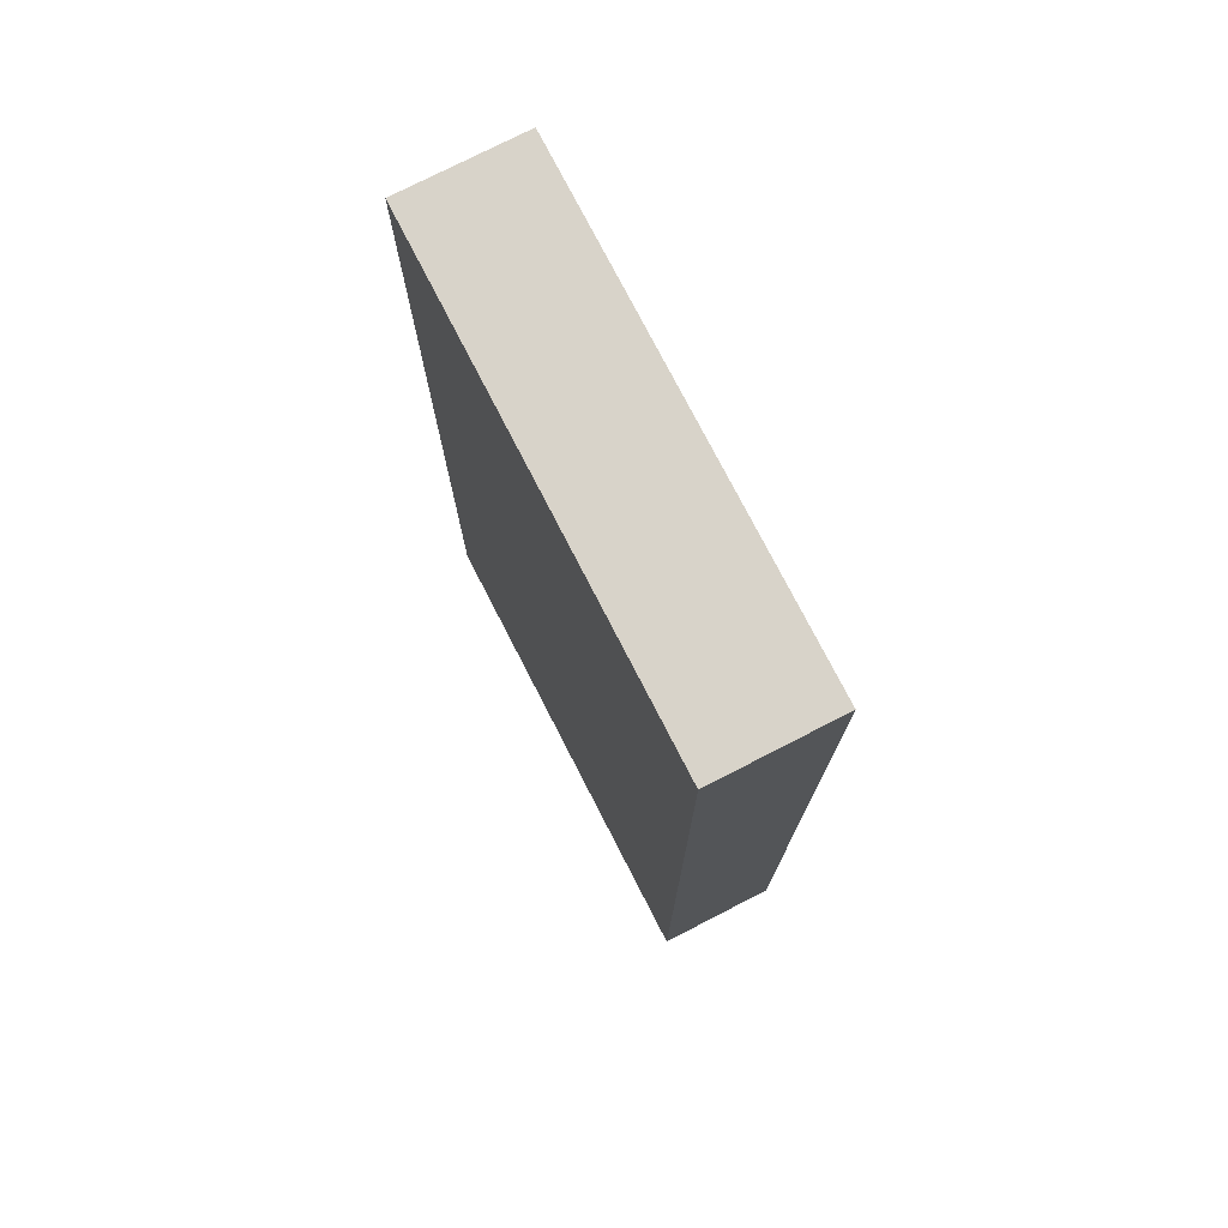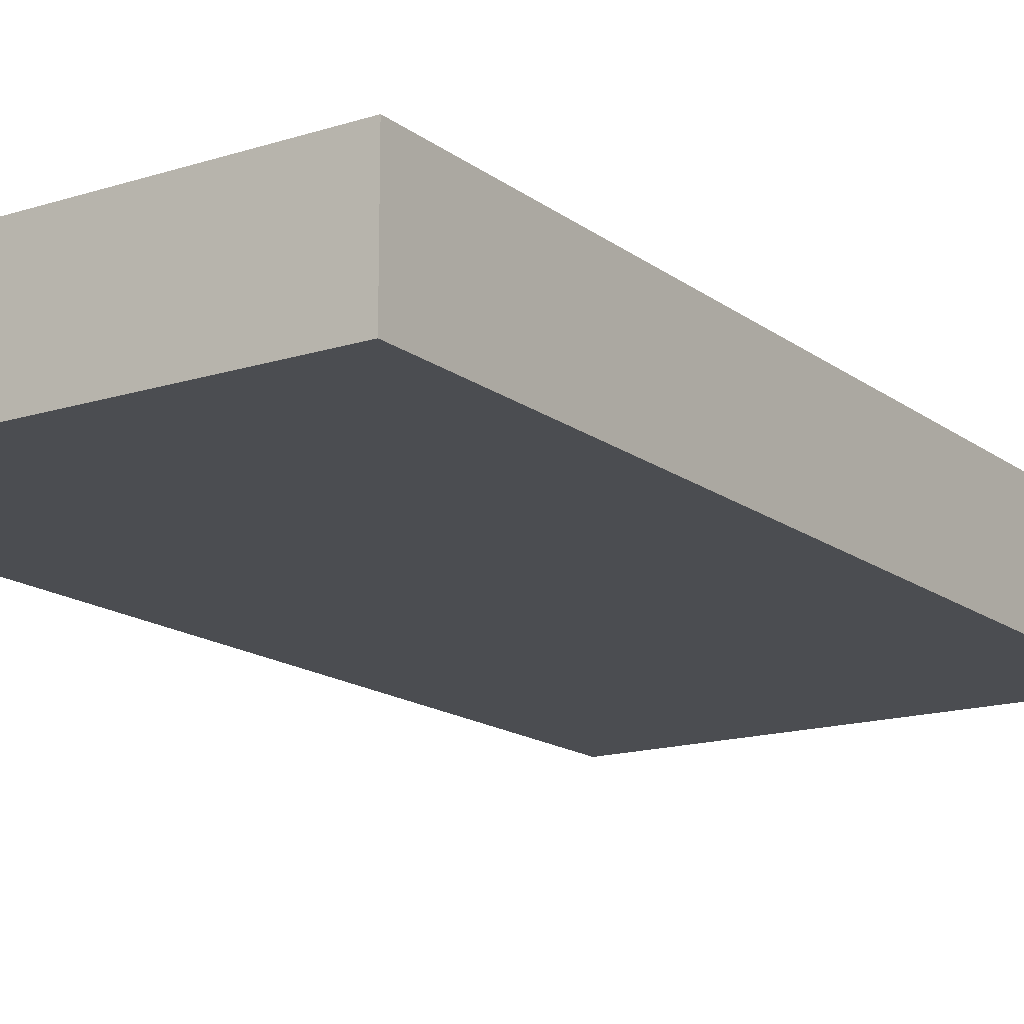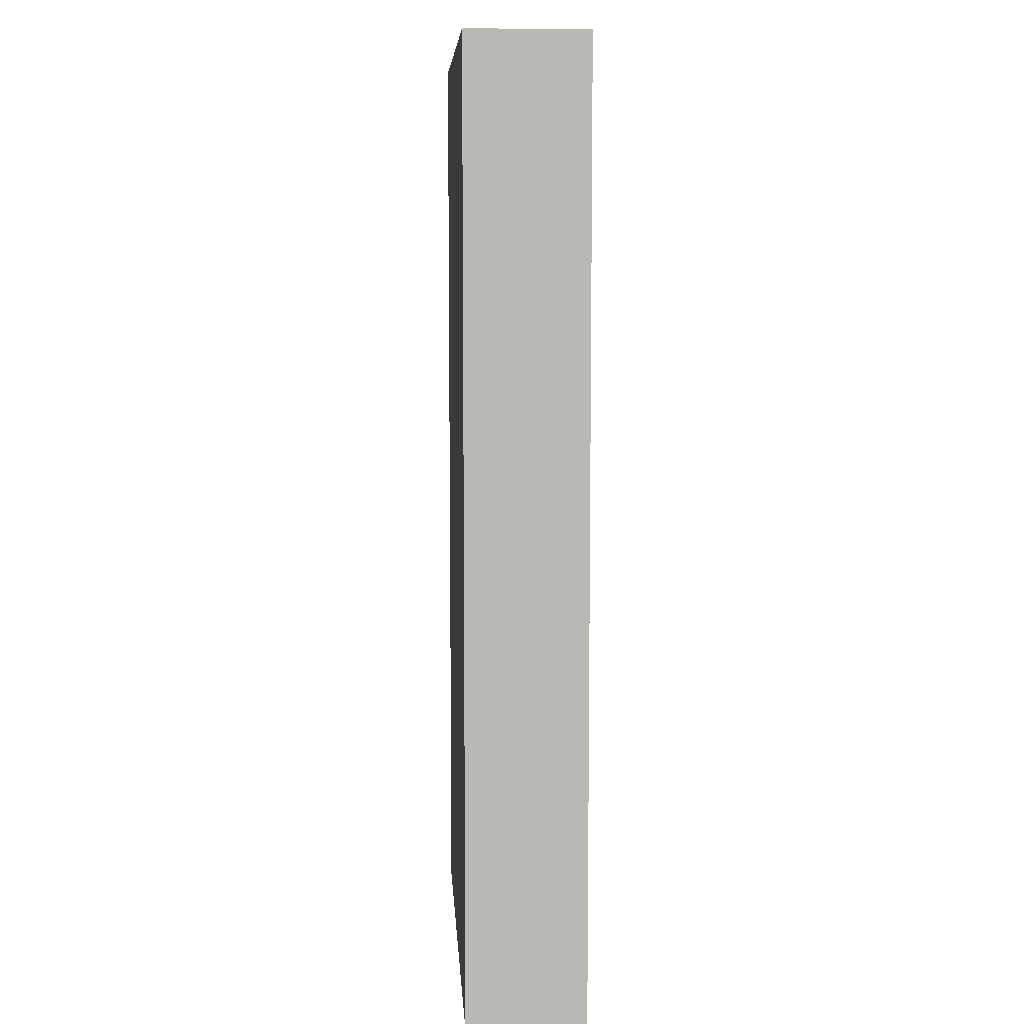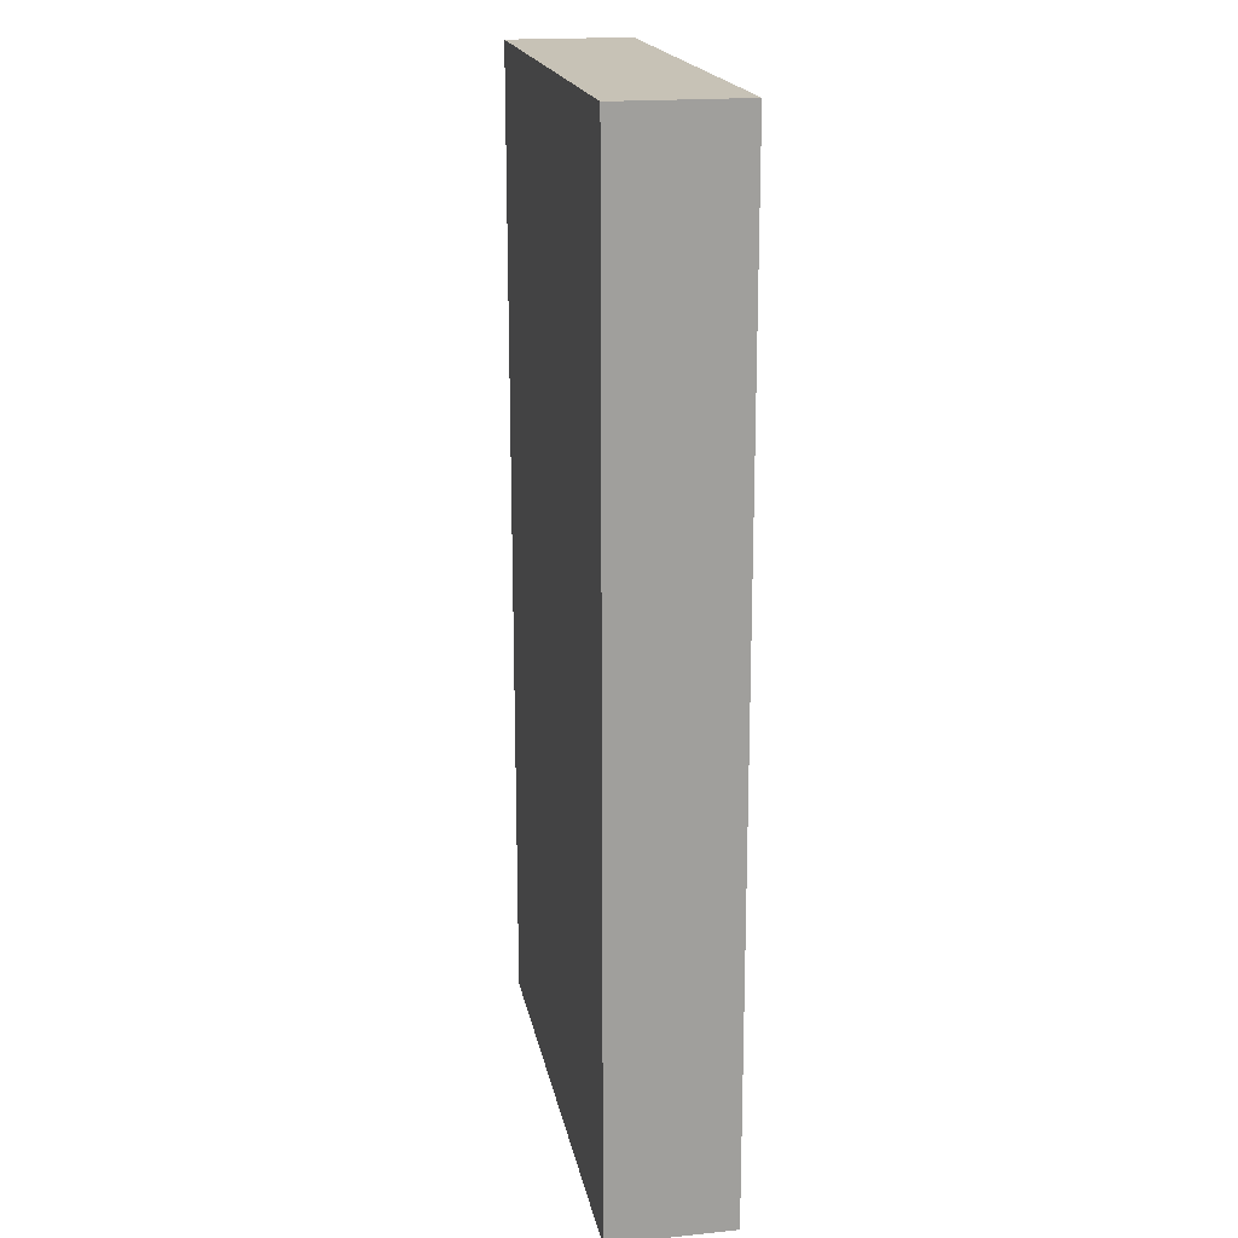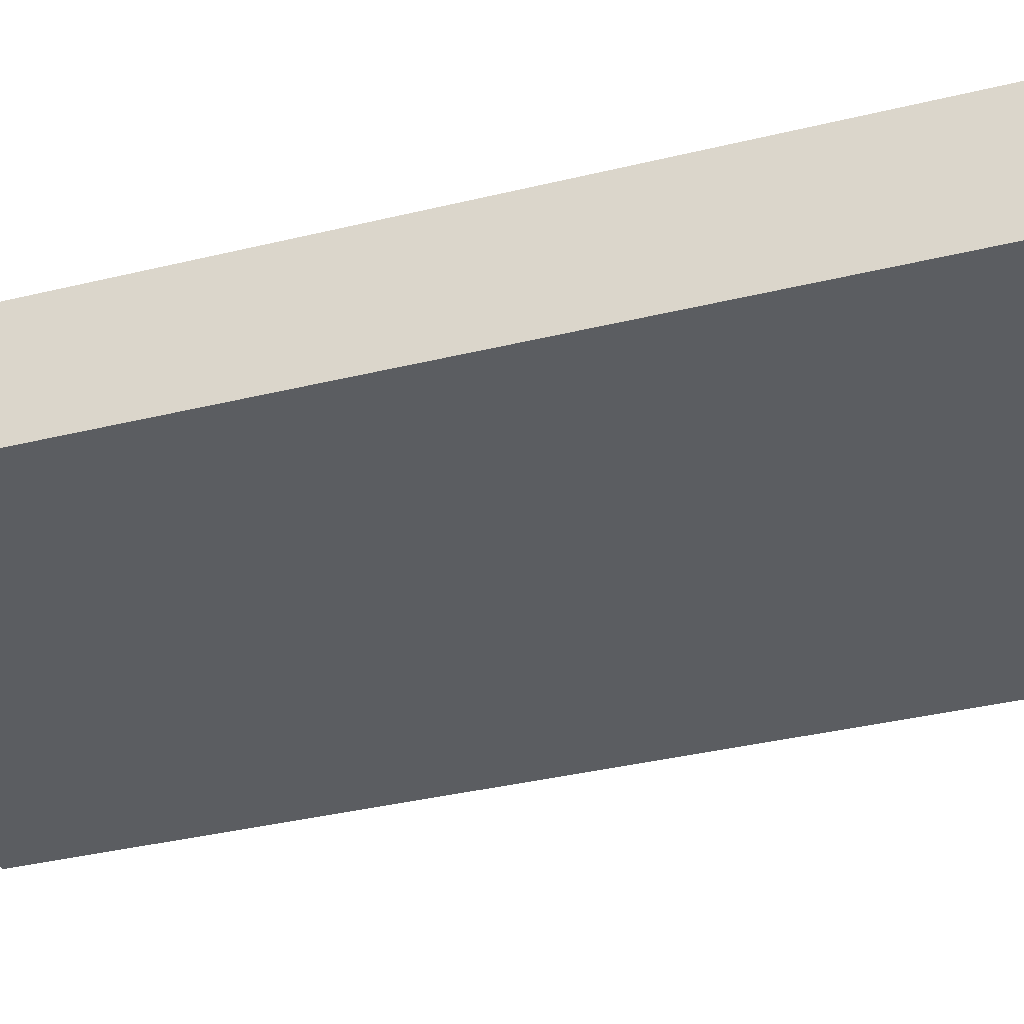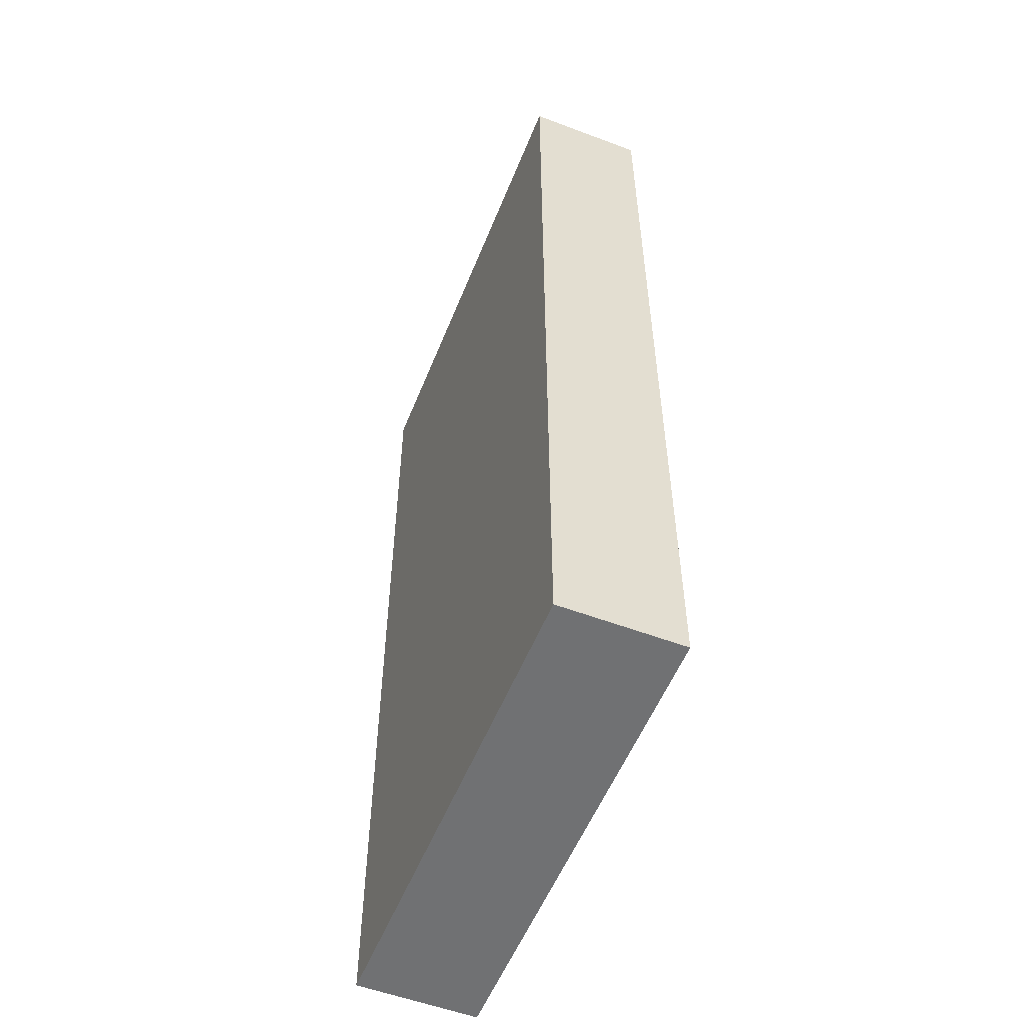
<metadata>
{"format":"obj","ext":"obj","renderer":"f3d","projection":"perspective","resolution":1024,"background":"white","views":[{"elev":76.0,"azim":62.8,"up":"+Y"},{"elev":-15.7,"azim":-146.3,"up":"+Z"},{"elev":7.9,"azim":-93.4,"up":"+Y"},{"elev":19.1,"azim":-100.9,"up":"+Y"},{"elev":-35.8,"azim":107.9,"up":"+Z"},{"elev":-55.1,"azim":68.3,"up":"+Y"}]}
</metadata>
<code>
o
v -0.6 0.1 1.1
v -0.6 0.1 1
v -0.6 0.4 1.1
v -0.6 0.4 1
v -0.6 0.5 1.1
v -0.6 0.5 1
v -0.6 0.9 1.1
v -0.6 0.9 1
v -0.2 0.1 1.1
v -0.2 0.1 1
v -0.2 0.9 1.1
v -0.2 0.9 1
v -0.6 0.1 1.1
v -0.6 0.4 1.1
v -0.6 0.5 1.1
v -0.6 0.9 1.1
v -0.5 0.6 1.1
v -0.5 0.8 1.1
v -0.4 0.4 1.1
v -0.4 0.5 1.1
v -0.3 0.6 1.1
v -0.3 0.8 1.1
v -0.2 0.1 1.1
v -0.2 0.9 1.1
v -0.6 0.1 1
v -0.6 0.4 1
v -0.6 0.5 1
v -0.6 0.9 1
v -0.5 0.6 1
v -0.5 0.8 1
v -0.4 0.4 1
v -0.4 0.5 1
v -0.3 0.6 1
v -0.3 0.8 1
v -0.2 0.1 1
v -0.2 0.9 1
v -0.6 0.1 1.1
v -0.2 0.1 1.1
v -0.6 0.1 1
v -0.2 0.1 1
v -0.6 0.9 1.1
v -0.2 0.9 1.1
v -0.6 0.9 1
v -0.2 0.9 1
f 3 2 1
f 4 2 3
f 5 4 3
f 6 4 5
f 7 6 5
f 8 6 7
f 9 10 11
f 11 10 12
f 17 16 15
f 18 16 17
f 19 14 13
f 19 15 14
f 20 17 15
f 20 15 19
f 21 18 17
f 21 17 20
f 21 20 19
f 22 16 18
f 22 18 21
f 23 21 19
f 23 19 13
f 23 22 21
f 24 16 22
f 24 22 23
f 27 28 29
f 29 28 30
f 25 26 31
f 26 27 31
f 27 29 32
f 31 27 32
f 29 30 33
f 32 29 33
f 31 32 33
f 30 28 34
f 33 30 34
f 31 33 35
f 25 31 35
f 33 34 35
f 34 28 36
f 35 34 36
f 39 38 37
f 40 38 39
f 41 42 43
f 43 42 44

</code>
